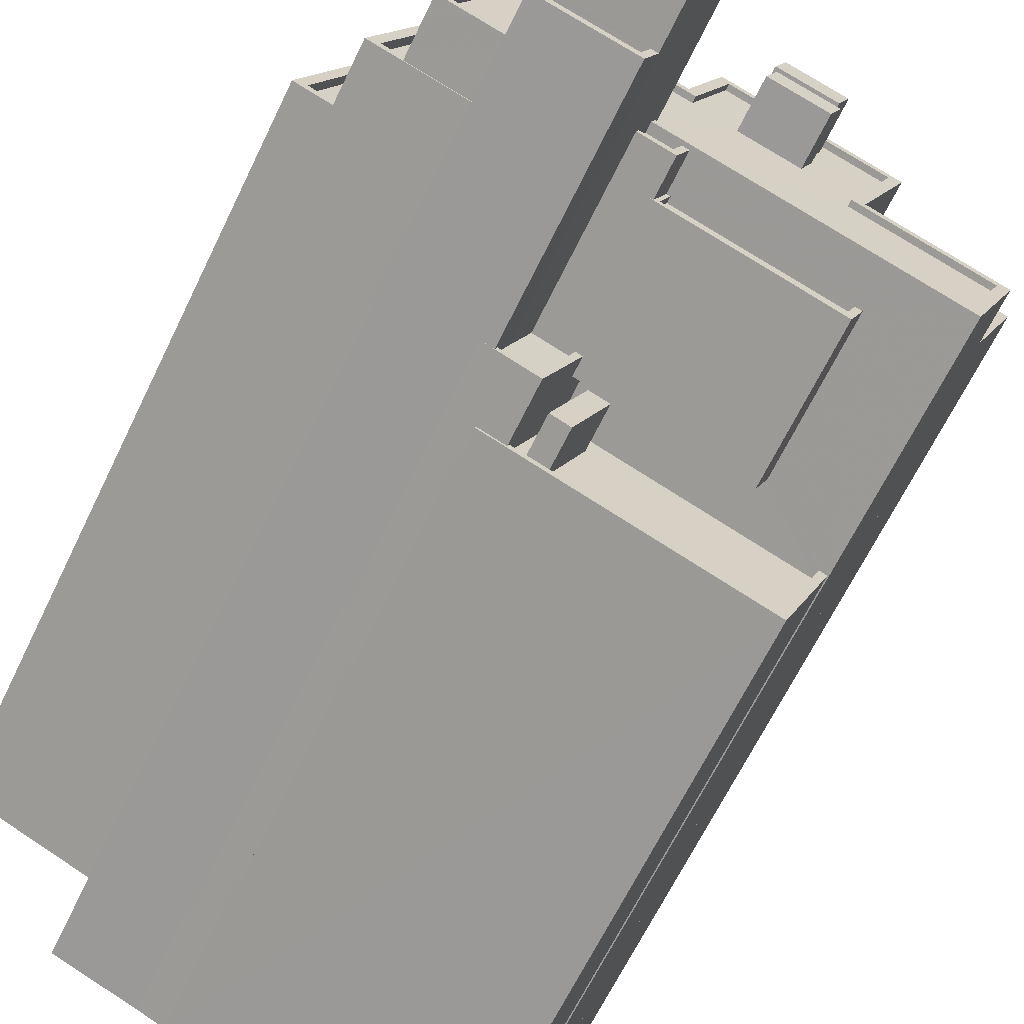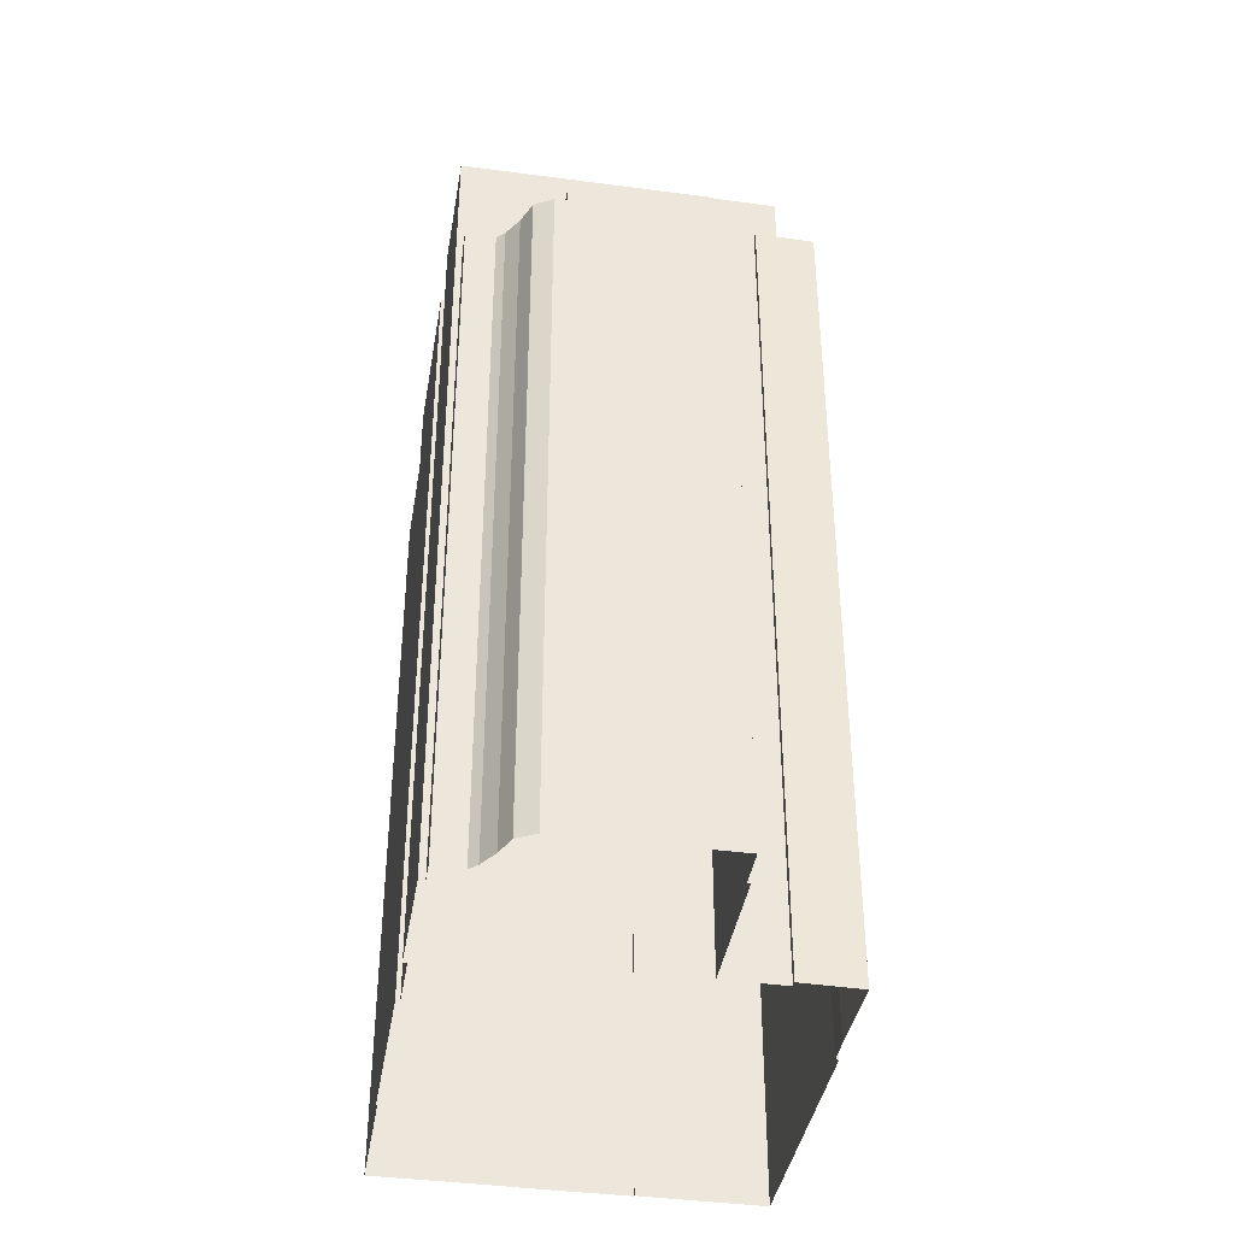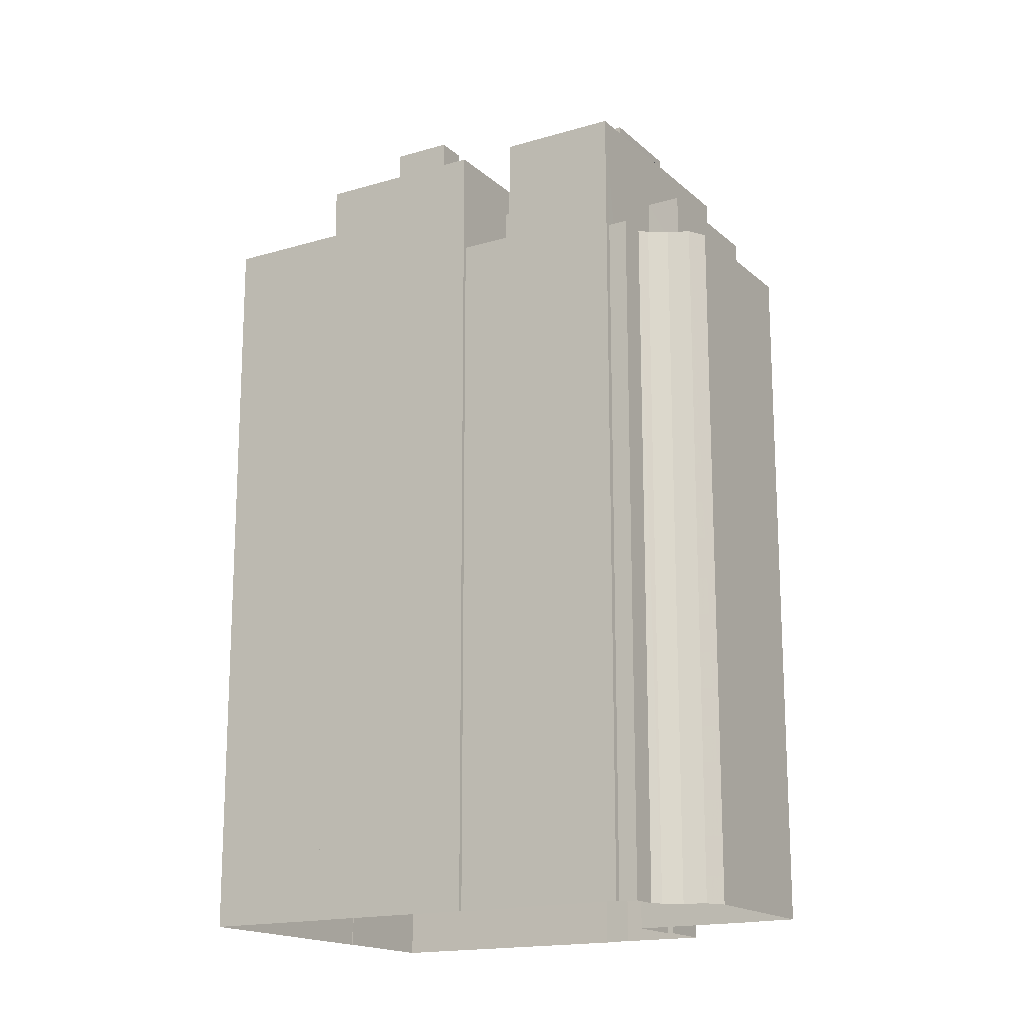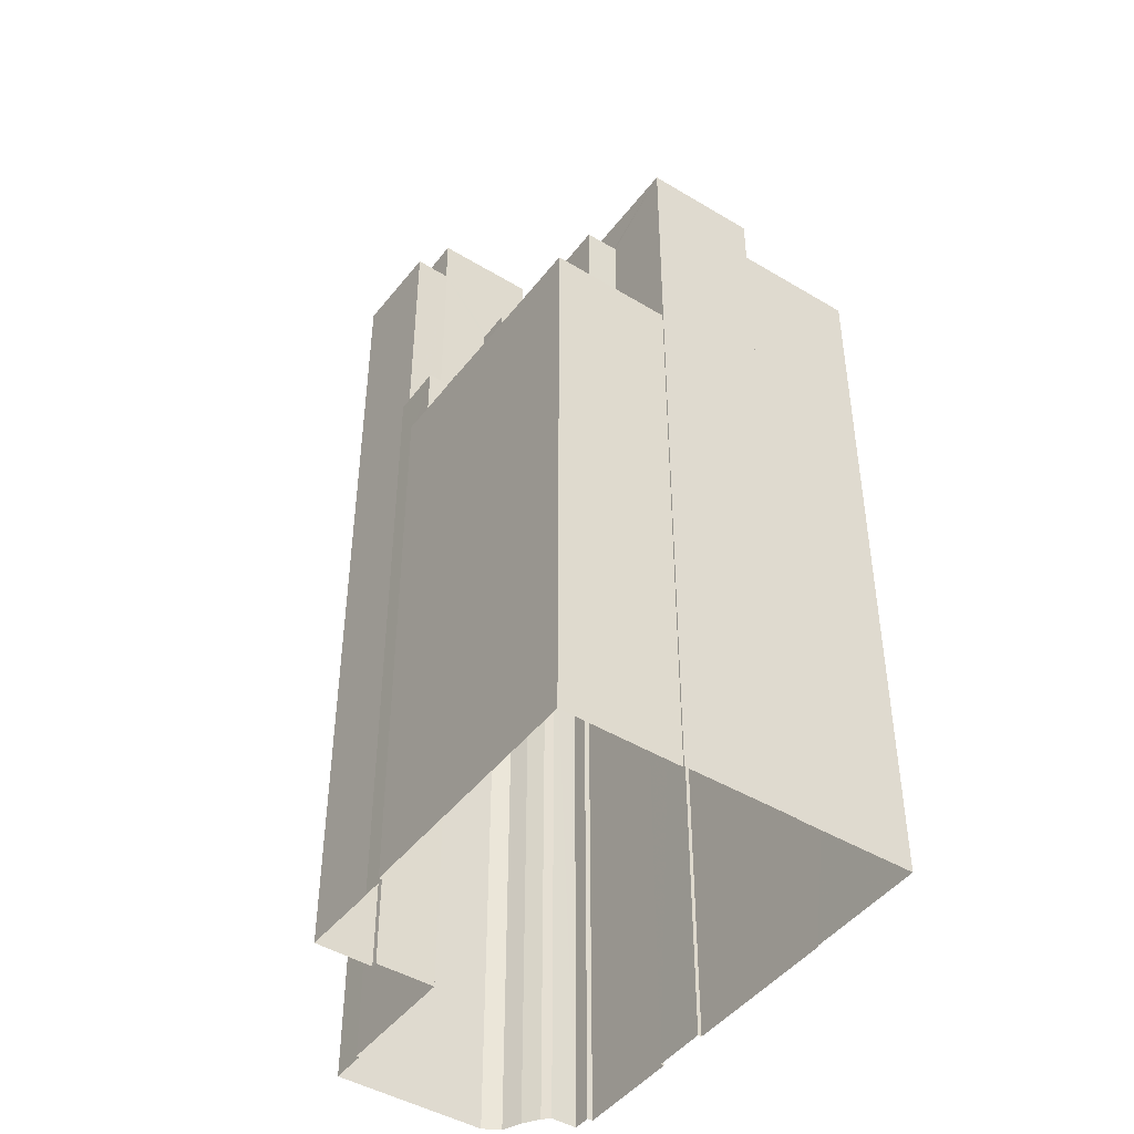
<metadata>
{"format":"obj","ext":"obj","renderer":"f3d","projection":"perspective","resolution":1024,"background":"white","views":[{"elev":-65.6,"azim":-25.8,"up":"+Y"},{"elev":-39.8,"azim":-121.4,"up":"+Z"},{"elev":-16.8,"azim":-171.1,"up":"+Z"},{"elev":-45.2,"azim":33.2,"up":"+Z"}]}
</metadata>
<code>
v -7058 -3.714e+04 44.76
v -7057 -3.714e+04 44.76
v -7057 -3.714e+04 47.51
v -7058 -3.714e+04 47.51
v -7057 -3.713e+04 44.76
v -7056 -3.713e+04 47.51
v -7056 -3.713e+04 44.76
v -7057 -3.713e+04 47.51
v -7057 -3.713e+04 44.76
v -7054 -3.713e+04 44.76
v -7054 -3.713e+04 45.26
v -7057 -3.713e+04 45.26
v -7055 -3.714e+04 45.26
v -7055 -3.714e+04 44.76
v -7053 -3.713e+04 45.26
v -7056 -3.713e+04 2.455
v -7056 -3.713e+04 45.26
v -7053 -3.713e+04 2.453
v -7056 -3.713e+04 2.455
v -7058 -3.714e+04 44.76
v -7058 -3.714e+04 51.51
v -7056 -3.713e+04 51.51
v -7063 -3.713e+04 2.457
v -7063 -3.713e+04 51.51
v -7053 -3.713e+04 2.453
v -7053 -3.713e+04 51.5
v -7055 -3.714e+04 51.5
v -7055 -3.714e+04 45.26
v -7043 -3.714e+04 51.5
v -7043 -3.714e+04 2.449
v -7044 -3.714e+04 48.47
v -7046 -3.714e+04 51.5
v -7046 -3.714e+04 47.96
v -7044 -3.714e+04 48.47
v -7044 -3.714e+04 47.97
v -7044 -3.714e+04 2.449
v -7040 -3.715e+04 47.96
v -7040 -3.715e+04 48.46
v -7039 -3.715e+04 2.446
v -7039 -3.715e+04 48.46
v -7039 -3.715e+04 2.446
v -7039 -3.715e+04 51.5
v -7042 -3.715e+04 51.5
v -7042 -3.715e+04 2.446
v -7055 -3.715e+04 39.99
v -7055 -3.715e+04 37.04
v -7054 -3.715e+04 37.04
v -7042 -3.715e+04 37.54
v -7042 -3.715e+04 2.446
v -7046 -3.715e+04 39.99
v -7042 -3.715e+04 37.04
v -7058 -3.715e+04 51.5
v -7058 -3.715e+04 50.92
v -7056 -3.715e+04 51.27
v -7056 -3.715e+04 51.27
v -7042 -3.715e+04 37.54
v -7046 -3.715e+04 48.99
v -7055 -3.715e+04 48.64
v -7046 -3.715e+04 48.64
v -7055 -3.715e+04 48.99
v -7056 -3.715e+04 48.99
v -7056 -3.715e+04 50.92
v -7046 -3.715e+04 48.99
v -7063 -3.713e+04 2.457
v -7063 -3.713e+04 44.45
v -7068 -3.714e+04 48.04
v -7068 -3.714e+04 51.51
v -7068 -3.714e+04 48.04
v -7065 -3.713e+04 47.54
v -7068 -3.714e+04 47.54
v -7065 -3.713e+04 48.04
v -7063 -3.713e+04 43.95
v -7065 -3.713e+04 43.95
v -7063 -3.713e+04 44.45
v -7065 -3.713e+04 48.04
v -7063 -3.714e+04 51.51
v -7063 -3.714e+04 48.04
v -7068 -3.714e+04 51.51
v -7068 -3.714e+04 51.16
v -7063 -3.713e+04 51.16
v -7063 -3.713e+04 51.51
v -7057 -3.713e+04 51.51
v -7057 -3.713e+04 51.16
v -7059 -3.714e+04 51.16
v -7059 -3.714e+04 51.51
v -7055 -3.714e+04 51.5
v -7055 -3.714e+04 51.15
v -7053 -3.713e+04 51.15
v -7053 -3.713e+04 51.5
v -7051 -3.713e+04 51.15
v -7044 -3.714e+04 51.15
v -7044 -3.714e+04 51.5
v -7047 -3.714e+04 51.15
v -7047 -3.714e+04 51.5
v -7040 -3.715e+04 51.5
v -7040 -3.715e+04 51.15
v -7042 -3.715e+04 51.5
v -7042 -3.715e+04 51.15
v -7062 -3.714e+04 51.51
v -7062 -3.714e+04 51.16
v -7055 -3.715e+04 51.15
v -7055 -3.715e+04 51.15
v -7055 -3.715e+04 51.27
v -7056 -3.715e+04 51.15
v -7057 -3.715e+04 51.15
v -7056 -3.715e+04 51.27
v -7057 -3.715e+04 51.5
v -7037 -3.714e+04 47.96
v -7037 -3.714e+04 48.46
v -7036 -3.714e+04 48.46
v -7036 -3.714e+04 2.446
v -7068 -3.713e+04 43.95
v -7072 -3.714e+04 44.45
v -7072 -3.714e+04 43.95
v -7068 -3.713e+04 44.45
v -7068 -3.713e+04 44.45
v -7068 -3.713e+04 43.95
v -7066 -3.713e+04 44.45
v -7066 -3.713e+04 43.95
v -7065 -3.713e+04 44.45
v -7065 -3.713e+04 43.95
v -7064 -3.713e+04 44.45
v -7064 -3.713e+04 43.95
v -7064 -3.713e+04 43.95
v -7064 -3.713e+04 44.45
v -7070 -3.714e+04 44.45
v -7070 -3.714e+04 43.95
v -7068 -3.713e+04 44.45
v -7068 -3.713e+04 2.459
v -7069 -3.713e+04 2.459
v -7069 -3.713e+04 44.45
v -7067 -3.713e+04 44.45
v -7067 -3.713e+04 2.458
v -7065 -3.713e+04 44.45
v -7065 -3.713e+04 2.458
v -7065 -3.713e+04 44.45
v -7065 -3.713e+04 2.458
v -7064 -3.713e+04 2.458
v -7064 -3.713e+04 44.45
v -7072 -3.714e+04 44.45
v -7072 -3.714e+04 2.458
v -7070 -3.714e+04 44.45
v -7070 -3.714e+04 2.457
v -7067 -3.713e+04 48.04
v -7067 -3.713e+04 43.95
v -7070 -3.714e+04 48.04
v -7070 -3.714e+04 2.457
v -7063 -3.714e+04 48.04
v -7063 -3.714e+04 2.454
v -7070 -3.714e+04 48.04
v -7070 -3.714e+04 47.54
v -7067 -3.713e+04 47.54
v -7067 -3.713e+04 48.04
v -7064 -3.715e+04 2.454
v -7062 -3.714e+04 51.16
v -7062 -3.714e+04 58.73
v -7064 -3.715e+04 55.54
v -7065 -3.715e+04 58.73
v -7065 -3.715e+04 55.53
v -7057 -3.715e+04 51.15
v -7057 -3.715e+04 51.15
v -7057 -3.715e+04 51.27
v -7057 -3.715e+04 58.73
v -7058 -3.715e+04 51.27
v -7058 -3.715e+04 51.15
v -7058 -3.715e+04 51.27
v -7060 -3.715e+04 40.72
v -7058 -3.715e+04 40.72
v -7060 -3.715e+04 58.73
v -7060 -3.715e+04 55.53
v -7060 -3.715e+04 55.53
v -7058 -3.715e+04 51.27
v -7058 -3.715e+04 50.92
v -7065 -3.715e+04 55.53
v -7065 -3.715e+04 55.18
v -7060 -3.715e+04 55.53
v -7060 -3.715e+04 55.18
v -7060 -3.715e+04 57.83
v -7064 -3.715e+04 57.83
v -7060 -3.715e+04 58.73
v -7064 -3.715e+04 57.83
v -7064 -3.715e+04 58.73
v -7062 -3.714e+04 57.83
v -7062 -3.714e+04 58.73
v -7058 -3.715e+04 57.83
v -7058 -3.715e+04 58.73
v -7062 -3.714e+04 57.83
v -7055 -3.715e+04 37.04
v -7055 -3.715e+04 39.62
v -7054 -3.715e+04 39.62
v -7054 -3.715e+04 37.04
v -7056 -3.715e+04 39.62
v -7056 -3.715e+04 37.04
v -7057 -3.715e+04 37.04
v -7057 -3.715e+04 39.62
v -7060 -3.715e+04 2.451
v -7060 -3.715e+04 2.451
v -7060 -3.715e+04 37.54
v -7060 -3.715e+04 37.54
v -7045 -3.716e+04 37.54
v -7045 -3.716e+04 2.445
v -7045 -3.716e+04 37.04
v -7057 -3.715e+04 37.04
v -7045 -3.716e+04 37.54
v -7058 -3.715e+04 37.04
v -7058 -3.715e+04 37.54
v -7057 -3.715e+04 51.27
v -7057 -3.715e+04 50.92
v -7056 -3.715e+04 51.27
v -7056 -3.715e+04 48.99
v -7057 -3.715e+04 48.99
v -7057 -3.715e+04 40.72
v -7057 -3.714e+04 51.15
v -7057 -3.714e+04 51.27
v -7055 -3.715e+04 51.27
v -7055 -3.715e+04 51.15
v -7057 -3.714e+04 51.15
v -7057 -3.714e+04 51.27
v -7055 -3.715e+04 51.27
v -7055 -3.715e+04 51.15
v -7056 -3.715e+04 40.72
v -7058 -3.715e+04 40.72
v -7058 -3.715e+04 41.07
v -7056 -3.715e+04 41.07
v -7060 -3.715e+04 40.72
v -7060 -3.715e+04 41.07
v -7061 -3.715e+04 2.452
v -7061 -3.715e+04 41.07
v -7058 -3.715e+04 41.07
v -7058 -3.715e+04 37.54
v -7056 -3.715e+04 39.99
v -7056 -3.715e+04 41.07
v -7056 -3.715e+04 48.99
v -7056 -3.715e+04 48.64
v -7047 -3.715e+04 48.64
v -7047 -3.715e+04 48.99
v -7057 -3.715e+04 40.72
v -7057 -3.715e+04 48.99
v -7047 -3.715e+04 48.99
v -7047 -3.715e+04 39.99
v -7060 -3.715e+04 41.07
v -7060 -3.715e+04 55.53
v -7066 -3.715e+04 2.454
v -7066 -3.715e+04 55.53
v -7064 -3.715e+04 55.54
v -7064 -3.715e+04 2.454
v -7065 -3.715e+04 55.53
v -7065 -3.715e+04 55.18
v -7061 -3.715e+04 55.18
v -7061 -3.715e+04 55.53
v -7063 -3.715e+04 57.83
v -7063 -3.715e+04 58.12
v -7059 -3.715e+04 58.12
v -7059 -3.715e+04 57.83
v -7060 -3.715e+04 57.83
v -7060 -3.715e+04 58.12
v -7064 -3.715e+04 57.83
v -7064 -3.715e+04 58.12
v -7051 -3.713e+04 51.15
v -7051 -3.713e+04 54.1
v -7048 -3.714e+04 54.1
v -7048 -3.714e+04 51.15
v -7049 -3.714e+04 54.1
v -7049 -3.714e+04 51.15
v -7052 -3.714e+04 51.15
v -7052 -3.714e+04 54.1
v -7052 -3.714e+04 51.15
v -7052 -3.714e+04 51.15
v -7049 -3.714e+04 54.1
v -7049 -3.714e+04 51.15
v -7052 -3.714e+04 54.1
v -7049 -3.714e+04 54.1
v -7049 -3.714e+04 51.15
v -7053 -3.714e+04 54.1
v -7053 -3.714e+04 51.15
f 133 130 129
f 135 143 133
f 143 141 130
f 16 64 23
f 137 138 64
f 137 149 135
f 30 36 25
f 16 23 19
f 147 143 149
f 154 243 246
f 243 154 227
f 197 196 201
f 111 39 36
f 16 18 149
f 36 18 25
f 149 196 227
f 44 39 41
f 154 149 227
f 49 39 44
f 201 196 49
f 143 130 133
f 149 143 135
f 16 137 64
f 16 149 137
f 49 36 39
f 18 36 149
f 196 149 49
f 149 36 49
f 1 2 3
f 4 1 3
f 5 6 7
f 5 8 6
f 3 7 6
f 3 2 7
f 9 10 11
f 12 9 11
f 13 11 10
f 14 13 10
f 15 16 17
f 15 18 16
f 16 19 17
f 4 20 1
f 20 4 21
f 19 22 17
f 22 21 8
f 5 9 12
f 5 12 8
f 8 21 4
f 12 17 8
f 17 22 8
f 23 24 22
f 19 23 22
f 25 15 26
f 26 15 27
f 25 18 15
f 27 15 28
f 25 26 29
f 30 25 29
f 31 32 33
f 32 31 29
f 29 34 30
f 33 35 31
f 30 34 36
f 31 34 29
f 37 33 38
f 39 40 41
f 33 32 38
f 41 40 42
f 38 32 42
f 40 38 42
f 41 43 44
f 41 42 43
f 45 46 47
f 48 49 44
f 50 47 51
f 52 53 54
f 48 44 43
f 52 55 43
f 50 56 48
f 50 51 56
f 57 58 59
f 45 47 50
f 57 60 58
f 55 61 60
f 53 62 54
f 63 50 48
f 57 63 43
f 52 54 55
f 63 48 43
f 55 57 43
f 55 60 57
f 64 65 23
f 66 67 68
f 69 70 68
f 23 65 24
f 71 67 24
f 72 73 74
f 74 73 75
f 69 68 71
f 75 71 24
f 65 74 24
f 68 67 71
f 74 75 24
f 27 13 21
f 21 13 20
f 27 28 13
f 20 13 14
f 66 76 67
f 66 77 76
f 78 79 80
f 81 78 80
f 82 80 83
f 82 81 80
f 82 83 84
f 85 82 84
f 86 84 87
f 86 85 84
f 86 87 88
f 89 86 88
f 88 90 89
f 90 91 92
f 89 90 92
f 92 91 93
f 94 92 93
f 95 93 96
f 95 94 93
f 97 96 98
f 97 95 96
f 99 79 78
f 99 100 79
f 101 102 103
f 98 101 97
f 104 105 106
f 106 105 107
f 103 106 107
f 103 107 97
f 101 103 97
f 35 108 109
f 31 35 109
f 108 38 109
f 108 37 38
f 36 110 111
f 36 34 110
f 40 39 111
f 110 40 111
f 112 113 114
f 112 115 113
f 116 112 117
f 116 115 112
f 118 117 119
f 118 116 117
f 120 118 119
f 121 120 119
f 122 121 123
f 122 120 121
f 122 123 124
f 125 122 124
f 74 125 124
f 72 74 124
f 126 114 113
f 126 127 114
f 128 129 130
f 131 128 130
f 132 133 129
f 128 132 129
f 133 134 135
f 133 132 134
f 136 137 135
f 134 136 135
f 136 138 137
f 136 139 138
f 65 138 139
f 65 64 138
f 140 131 130
f 141 140 130
f 142 140 141
f 143 142 141
f 126 144 145
f 144 126 146
f 146 142 147
f 145 127 126
f 147 142 143
f 126 142 146
f 147 148 146
f 147 149 148
f 75 145 144
f 75 73 145
f 150 151 152
f 153 150 152
f 71 153 152
f 69 71 152
f 68 151 150
f 68 70 151
f 149 154 148
f 155 99 156
f 76 77 148
f 155 100 99
f 157 158 156
f 159 158 157
f 154 157 148
f 99 76 156
f 148 157 76
f 157 156 76
f 160 161 162
f 160 162 163
f 163 164 156
f 164 165 155
f 164 155 156
f 163 162 164
f 166 167 168
f 169 170 171
f 171 167 166
f 163 107 160
f 169 171 163
f 53 172 173
f 160 107 105
f 53 52 172
f 171 166 172
f 52 107 163
f 171 52 163
f 52 171 172
f 174 175 176
f 159 174 158
f 175 177 176
f 158 176 169
f 169 176 170
f 158 174 176
f 178 179 180
f 179 181 182
f 179 182 180
f 182 181 183
f 184 182 183
f 185 186 187
f 187 184 183
f 187 186 184
f 180 186 185
f 178 180 185
f 188 189 190
f 191 188 190
f 192 191 190
f 192 193 191
f 194 193 192
f 195 194 192
f 188 194 195
f 189 188 195
f 196 197 198
f 199 196 198
f 200 198 197
f 201 200 197
f 49 48 200
f 201 49 200
f 202 203 204
f 203 205 206
f 203 206 204
f 204 51 202
f 204 56 51
f 207 62 208
f 207 54 62
f 173 207 208
f 173 172 207
f 209 61 55
f 209 210 61
f 210 209 211
f 209 166 211
f 211 168 212
f 211 166 168
f 162 213 214
f 162 161 213
f 213 215 214
f 213 216 215
f 106 215 216
f 104 106 216
f 217 218 219
f 220 217 219
f 103 220 219
f 103 102 220
f 164 218 217
f 165 164 217
f 221 222 223
f 224 221 223
f 225 226 223
f 222 225 223
f 227 199 228
f 228 199 229
f 227 196 199
f 229 199 230
f 231 232 229
f 229 230 206
f 45 231 46
f 46 231 205
f 231 206 205
f 231 229 206
f 58 233 234
f 58 60 233
f 59 235 236
f 57 59 236
f 236 235 234
f 233 236 234
f 211 237 238
f 211 212 237
f 50 239 240
f 50 63 239
f 240 232 231
f 221 224 237
f 224 238 237
f 239 232 240
f 238 232 239
f 238 224 232
f 241 242 228
f 227 228 243
f 243 228 244
f 228 242 244
f 244 245 246
f 243 244 246
f 157 246 245
f 157 154 246
f 225 167 226
f 241 226 242
f 242 226 171
f 226 167 171
f 175 247 248
f 175 174 247
f 177 249 250
f 176 177 250
f 250 249 248
f 247 250 248
f 251 252 253
f 254 251 253
f 255 253 256
f 255 254 253
f 257 256 258
f 257 255 256
f 251 258 252
f 251 257 258
f 259 260 261
f 262 259 261
f 263 262 261
f 263 264 262
f 264 263 265
f 263 266 265
f 266 267 265
f 259 267 266
f 260 259 266
f 268 269 270
f 268 271 269
f 270 269 272
f 273 270 272
f 272 274 275
f 273 272 275
f 274 268 275
f 274 271 268
f 8 3 6
f 8 4 3
f 10 9 7
f 10 7 14
f 2 20 14
f 2 1 20
f 9 5 7
f 7 2 14
f 17 11 15
f 15 11 28
f 17 12 11
f 28 11 13
f 105 104 160
f 161 160 213
f 213 160 216
f 160 104 216
f 80 79 84
f 80 84 83
f 90 88 259
f 79 100 155
f 267 88 87
f 101 220 102
f 268 87 275
f 275 220 101
f 265 267 268
f 84 217 87
f 259 88 267
f 217 155 165
f 217 220 275
f 79 155 84
f 268 267 87
f 87 217 275
f 217 84 155
f 98 96 93
f 101 98 93
f 93 91 270
f 262 91 90
f 101 273 275
f 262 90 259
f 268 264 265
f 270 264 268
f 273 93 270
f 264 91 262
f 101 93 273
f 270 91 264
f 29 26 89
f 29 92 32
f 95 42 32
f 43 42 95
f 81 22 24
f 67 81 24
f 26 27 89
f 67 76 78
f 43 97 52
f 21 86 27
f 21 22 82
f 52 97 107
f 76 99 78
f 85 86 21
f 32 92 94
f 27 86 89
f 92 29 89
f 95 32 94
f 43 95 97
f 67 78 81
f 85 21 82
f 82 22 81
f 37 35 33
f 37 108 35
f 38 40 109
f 40 110 109
f 109 34 31
f 109 110 34
f 112 114 145
f 117 112 145
f 114 127 145
f 117 145 119
f 72 124 123
f 72 123 73
f 119 145 73
f 121 119 73
f 123 121 73
f 132 128 116
f 65 139 125
f 128 131 116
f 118 134 132
f 65 125 74
f 113 131 140
f 139 136 125
f 134 120 136
f 142 113 140
f 126 113 142
f 136 122 125
f 120 122 136
f 118 120 134
f 115 131 113
f 116 131 115
f 116 118 132
f 71 75 153
f 77 66 148
f 75 144 153
f 148 66 146
f 153 144 146
f 66 68 150
f 150 153 146
f 66 150 146
f 69 152 151
f 70 69 151
f 180 158 169
f 163 156 184
f 186 163 184
f 184 156 158
f 182 158 180
f 184 158 182
f 183 181 251
f 187 183 251
f 181 179 257
f 251 181 257
f 254 185 187
f 185 254 178
f 178 255 179
f 187 251 254
f 179 255 257
f 254 255 178
f 180 169 163
f 186 180 163
f 195 190 189
f 195 192 190
f 194 188 205
f 47 46 188
f 194 205 203
f 188 46 205
f 194 203 193
f 188 191 47
f 203 202 193
f 47 191 51
f 191 202 51
f 193 202 191
f 200 48 204
f 48 56 204
f 230 198 200
f 199 198 230
f 206 230 204
f 230 200 204
f 173 208 62
f 53 173 62
f 172 166 207
f 54 207 55
f 55 207 209
f 207 166 209
f 103 215 106
f 214 164 162
f 214 218 164
f 219 215 103
f 218 215 219
f 218 214 215
f 168 167 237
f 212 168 237
f 167 225 222
f 237 167 221
f 221 167 222
f 232 223 229
f 228 229 241
f 232 224 223
f 241 223 226
f 229 223 241
f 211 238 210
f 61 210 233
f 57 236 63
f 63 236 239
f 210 238 239
f 60 61 233
f 233 210 236
f 236 210 239
f 58 234 235
f 59 58 235
f 242 171 170
f 242 250 244
f 244 159 245
f 159 157 245
f 250 170 176
f 247 174 159
f 250 247 244
f 242 170 250
f 244 247 159
f 177 248 249
f 177 175 248
f 256 253 252
f 258 256 252
f 260 263 261
f 260 266 263
f 271 272 269
f 271 274 272
f 45 50 240
f 231 45 240

</code>
